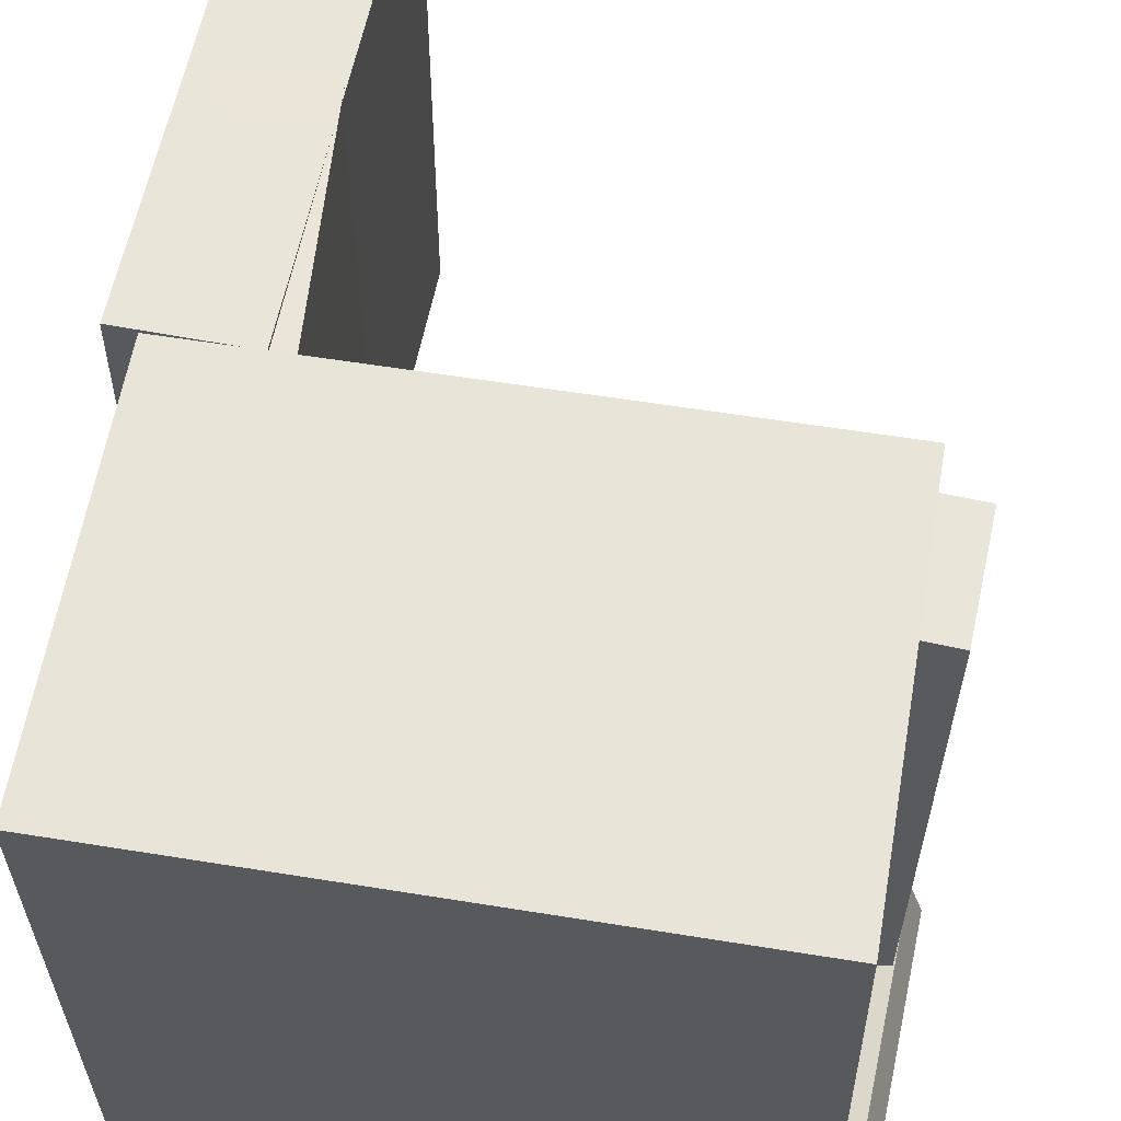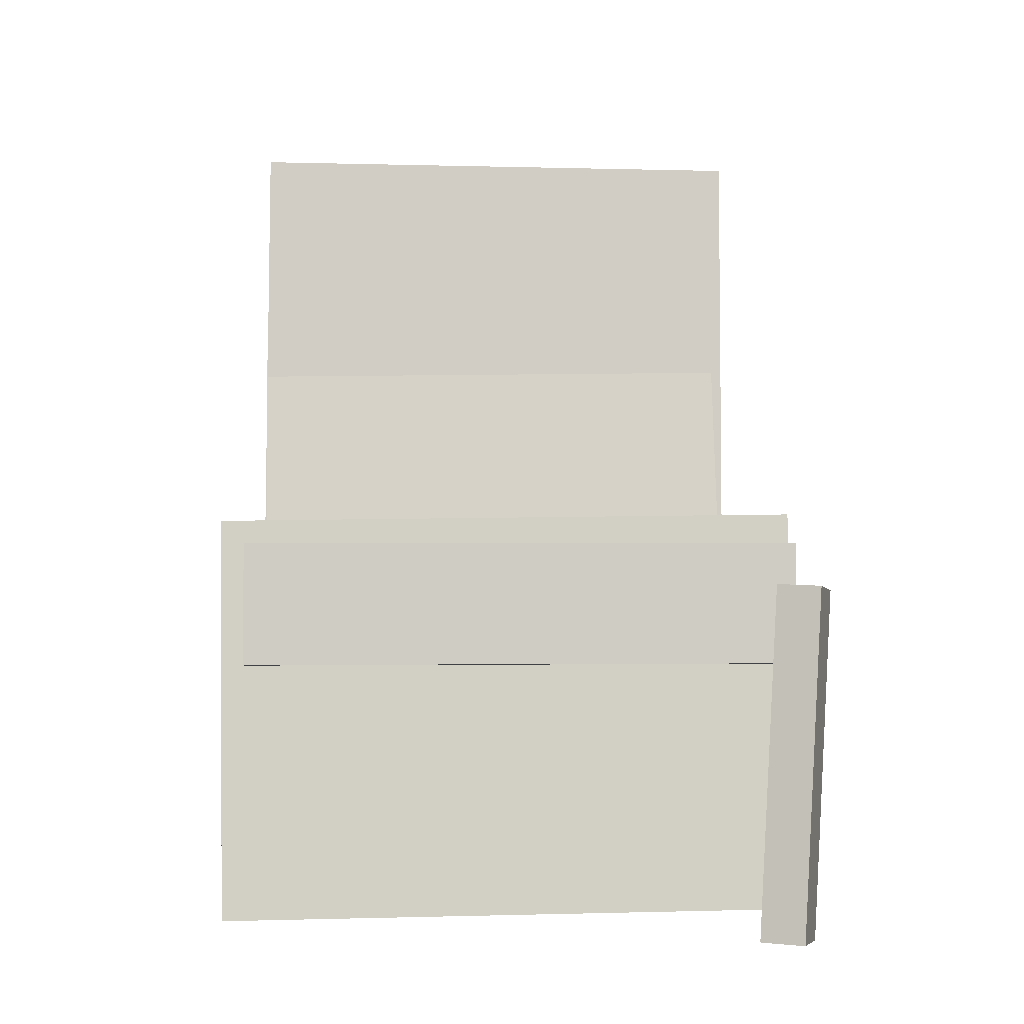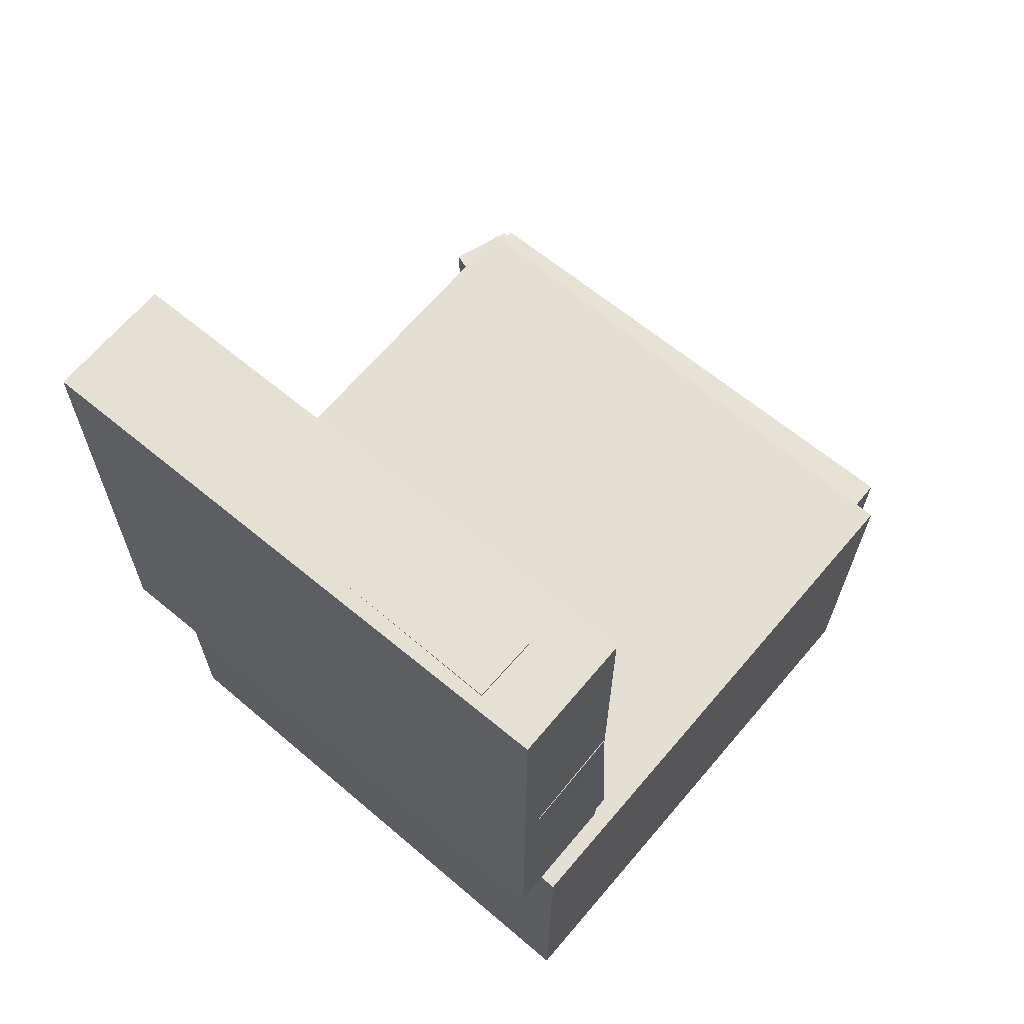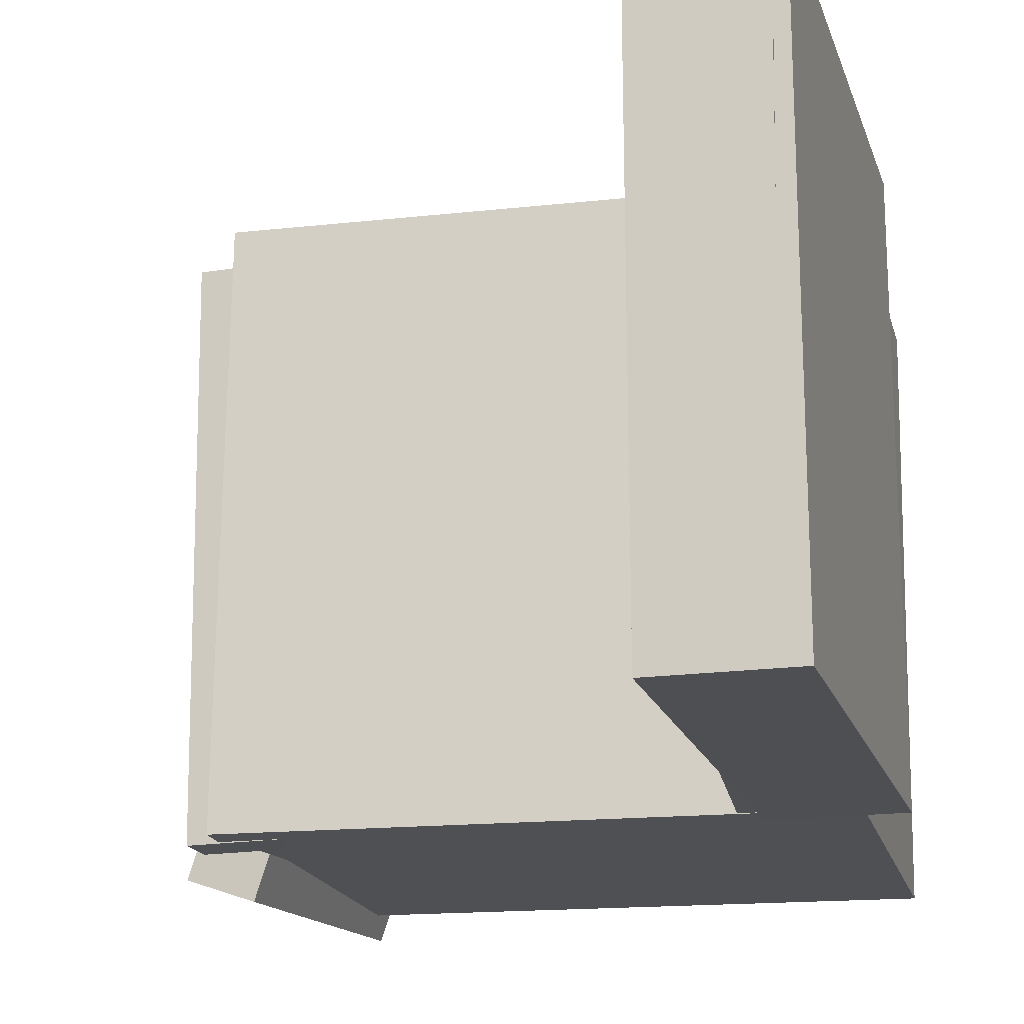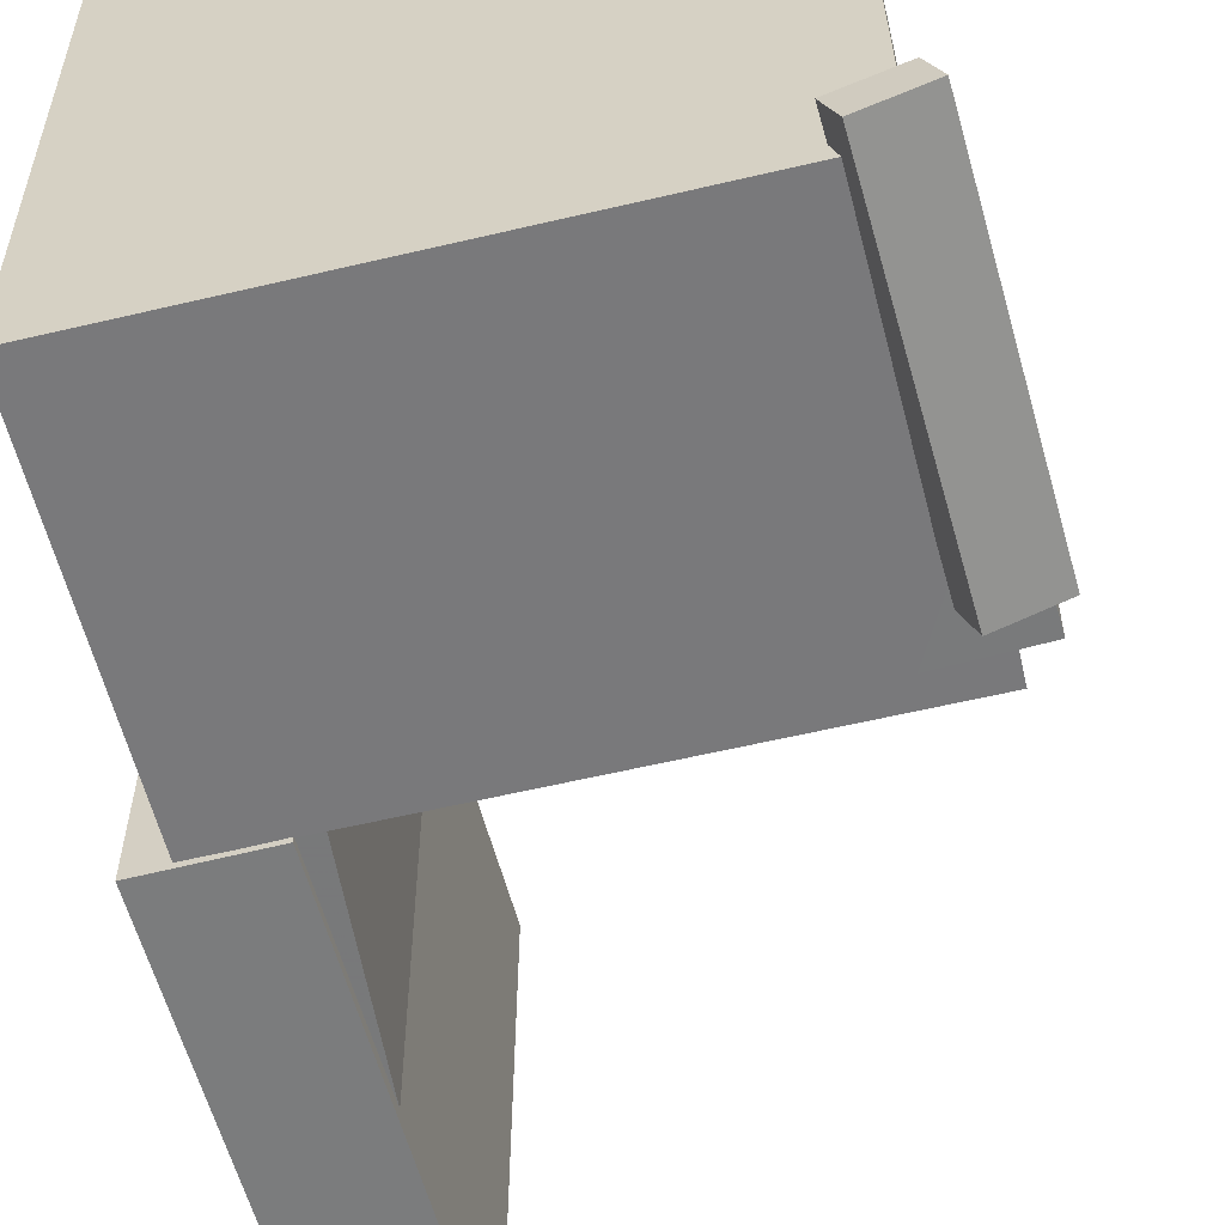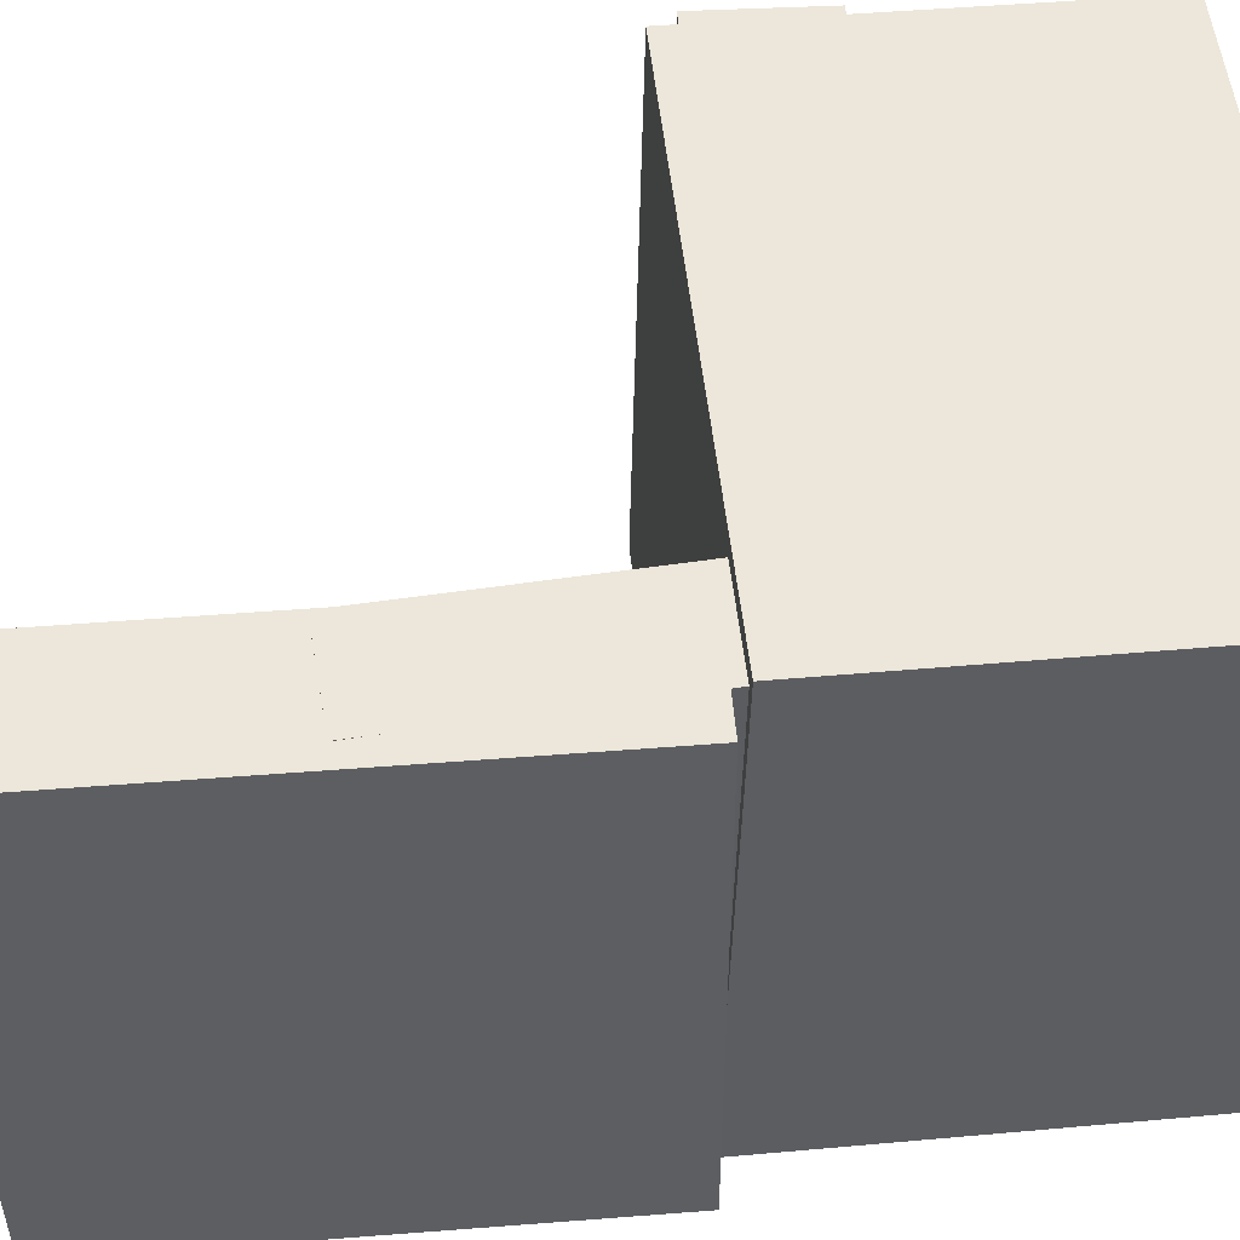
<metadata>
{"format":"obj","ext":"obj","renderer":"f3d","projection":"perspective","resolution":1024,"background":"white","views":[{"elev":58.5,"azim":10.7,"up":"+Z"},{"elev":-6.6,"azim":86.4,"up":"+Y"},{"elev":65.7,"azim":-50.1,"up":"+Y"},{"elev":-17.6,"azim":-165.5,"up":"+Z"},{"elev":-58.6,"azim":14.4,"up":"+Z"},{"elev":51.5,"azim":-95.2,"up":"+Z"}]}
</metadata>
<code>
v -0.2342 0.3343 -0.1543
v -0.2391 0.3387 0.1645
v -0.186 0.3344 -0.1536
v -0.191 0.3388 0.1652
v -0.2339 0.1602 -0.1519
v -0.2388 0.1647 0.1669
v -0.1857 0.1603 -0.1511
v -0.1907 0.1648 0.1676
f 1.0 7.0 5.0
f 1.0 3.0 7.0
f 1.0 4.0 3.0
f 1.0 2.0 4.0
f 3.0 8.0 7.0
f 3.0 4.0 8.0
f 5.0 7.0 8.0
f 5.0 8.0 6.0
f 1.0 5.0 6.0
f 1.0 6.0 2.0
f 2.0 6.0 8.0
f 2.0 8.0 4.0
v -0.0551 -0.1437 -0.2055
v -0.05046 -0.1466 0.2112
v -0.05216 -0.05294 -0.2049
v -0.04751 -0.05578 0.2118
v 0.2335 -0.1531 -0.2088
v 0.2381 -0.1559 0.2079
v 0.2364 -0.06228 -0.2082
v 0.2411 -0.06512 0.2085
f 9.0 15.0 13.0
f 9.0 11.0 15.0
f 9.0 12.0 11.0
f 9.0 10.0 12.0
f 11.0 16.0 15.0
f 11.0 12.0 16.0
f 13.0 15.0 16.0
f 13.0 16.0 14.0
f 9.0 13.0 14.0
f 9.0 14.0 10.0
f 10.0 14.0 16.0
f 10.0 16.0 12.0
v -0.1558 0.3358 -0.2154
v -0.1548 0.3367 0.2117
v -0.1587 -0.04424 -0.2146
v -0.1576 -0.0434 0.2125
v -0.2494 0.3365 -0.2152
v -0.2484 0.3374 0.2119
v -0.2523 -0.04354 -0.2144
v -0.2513 -0.04269 0.2127
f 17.0 23.0 21.0
f 17.0 19.0 23.0
f 17.0 20.0 19.0
f 17.0 18.0 20.0
f 19.0 24.0 23.0
f 19.0 20.0 24.0
f 21.0 23.0 24.0
f 21.0 24.0 22.0
f 17.0 21.0 22.0
f 17.0 22.0 18.0
f 18.0 22.0 24.0
f 18.0 24.0 20.0
v 0.1912 -0.3627 -0.2273
v 0.1991 -0.09491 -0.2422
v 0.2399 -0.3632 -0.2103
v 0.2478 -0.09539 -0.2252
v 0.1801 -0.3606 -0.1954
v 0.188 -0.09282 -0.2103
v 0.2288 -0.3611 -0.1785
v 0.2367 -0.0933 -0.1933
f 25.0 31.0 29.0
f 25.0 27.0 31.0
f 25.0 28.0 27.0
f 25.0 26.0 28.0
f 27.0 32.0 31.0
f 27.0 28.0 32.0
f 29.0 31.0 32.0
f 29.0 32.0 30.0
f 25.0 29.0 30.0
f 25.0 30.0 26.0
f 26.0 30.0 32.0
f 26.0 32.0 28.0
v -0.2348 0.1482 -0.2058
v -0.234 0.1409 0.2127
v -0.1585 0.1546 -0.2059
v -0.1577 0.1473 0.2127
v -0.208 -0.1688 -0.2114
v -0.2071 -0.1761 0.2072
v -0.1316 -0.1623 -0.2114
v -0.1308 -0.1696 0.2071
f 33.0 39.0 37.0
f 33.0 35.0 39.0
f 33.0 36.0 35.0
f 33.0 34.0 36.0
f 35.0 40.0 39.0
f 35.0 36.0 40.0
f 37.0 39.0 40.0
f 37.0 40.0 38.0
f 33.0 37.0 38.0
f 33.0 38.0 34.0
f 34.0 38.0 40.0
f 34.0 40.0 36.0
v -0.226 -0.05221 0.2237
v -0.2211 -0.3518 0.2185
v 0.2094 -0.04513 0.2276
v 0.2143 -0.3448 0.2224
v -0.2222 -0.04458 -0.2104
v -0.2173 -0.3442 -0.2157
v 0.2132 -0.03749 -0.2065
v 0.2181 -0.3371 -0.2117
f 41.0 47.0 45.0
f 41.0 43.0 47.0
f 41.0 44.0 43.0
f 41.0 42.0 44.0
f 43.0 48.0 47.0
f 43.0 44.0 48.0
f 45.0 47.0 48.0
f 45.0 48.0 46.0
f 41.0 45.0 46.0
f 41.0 46.0 42.0
f 42.0 46.0 48.0
f 42.0 48.0 44.0

</code>
